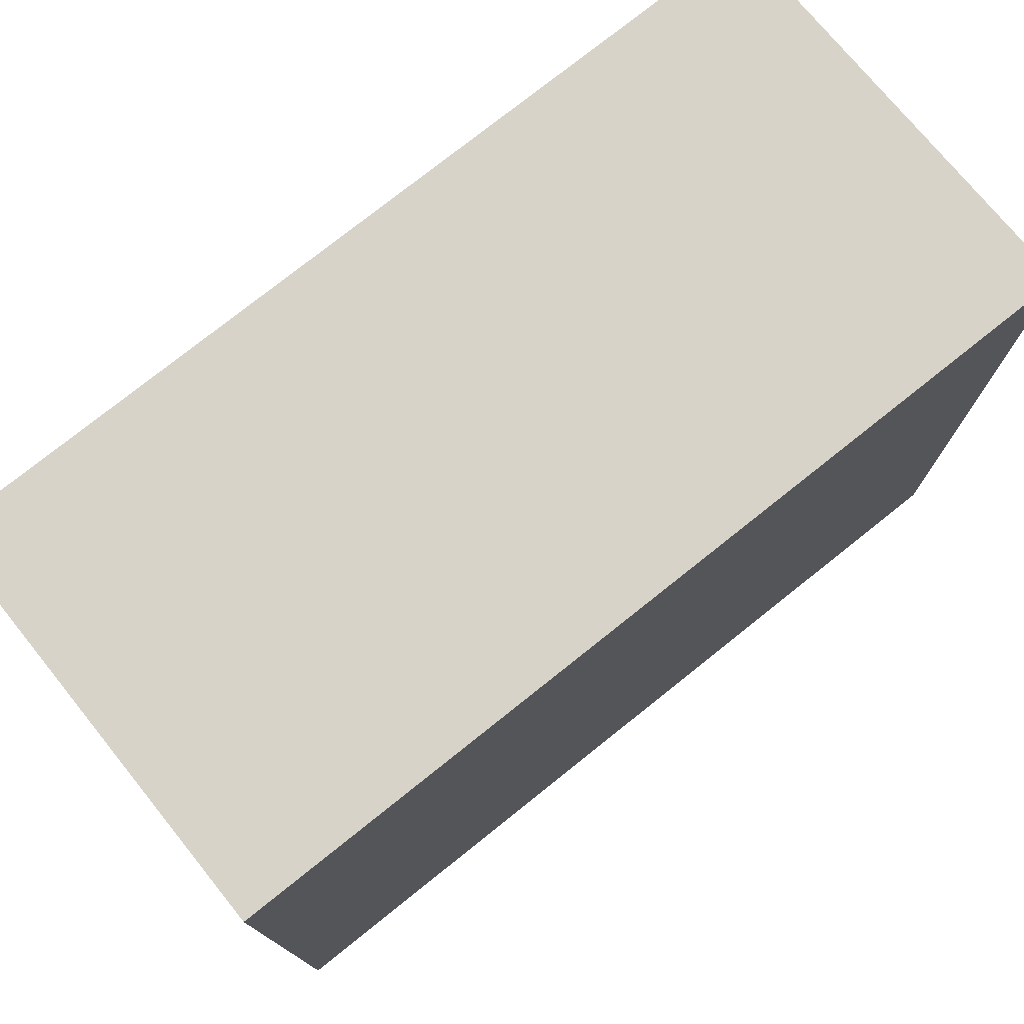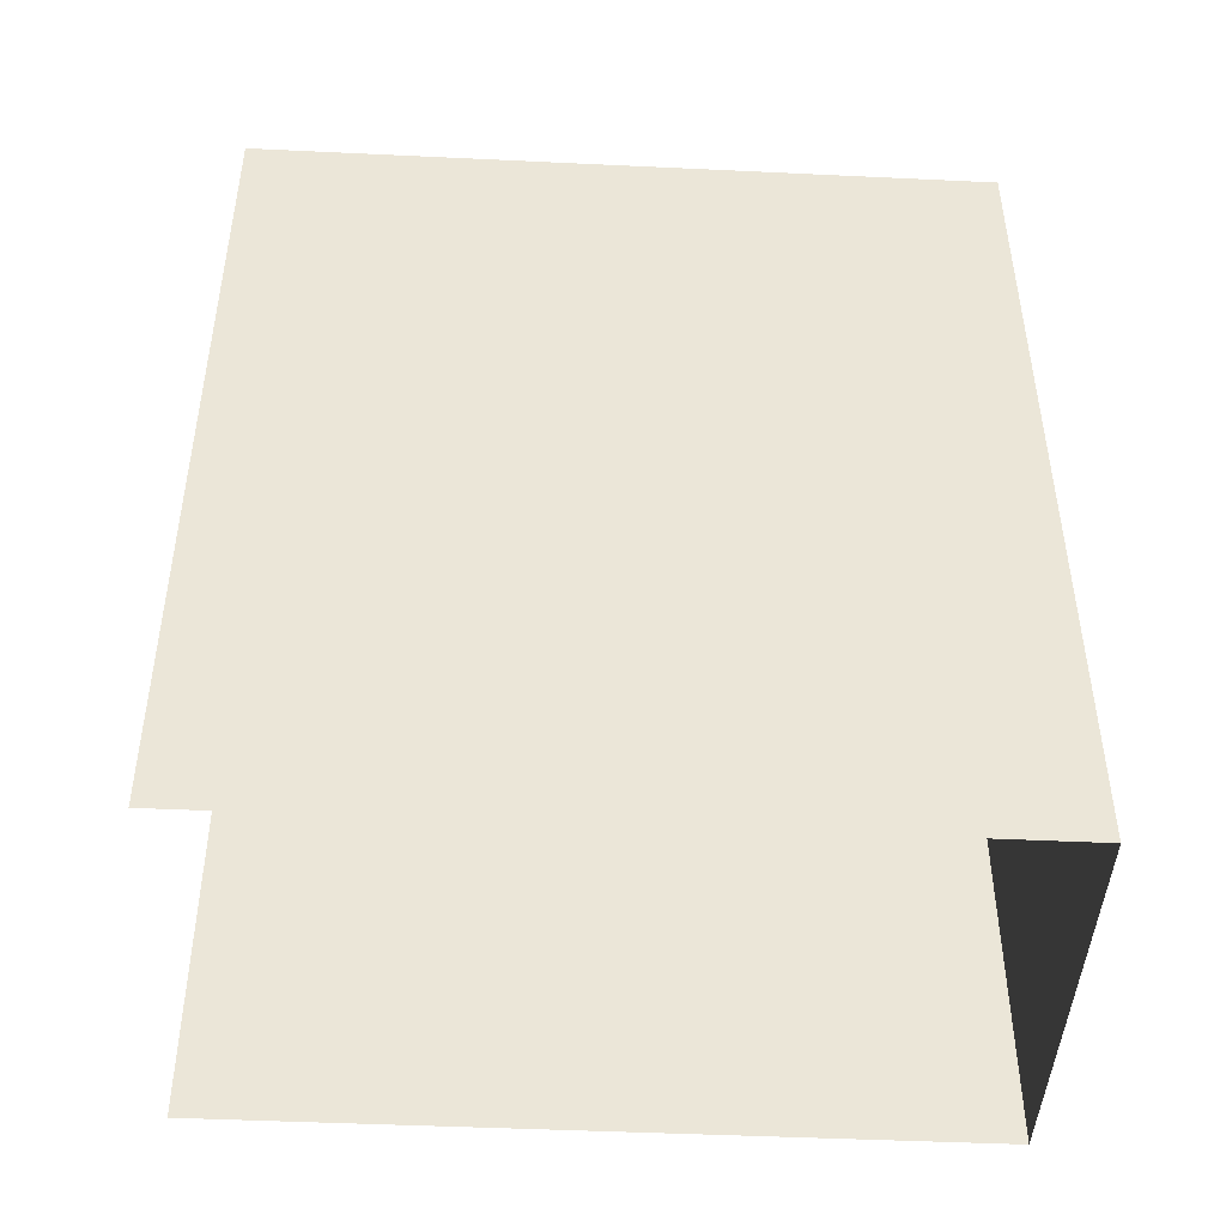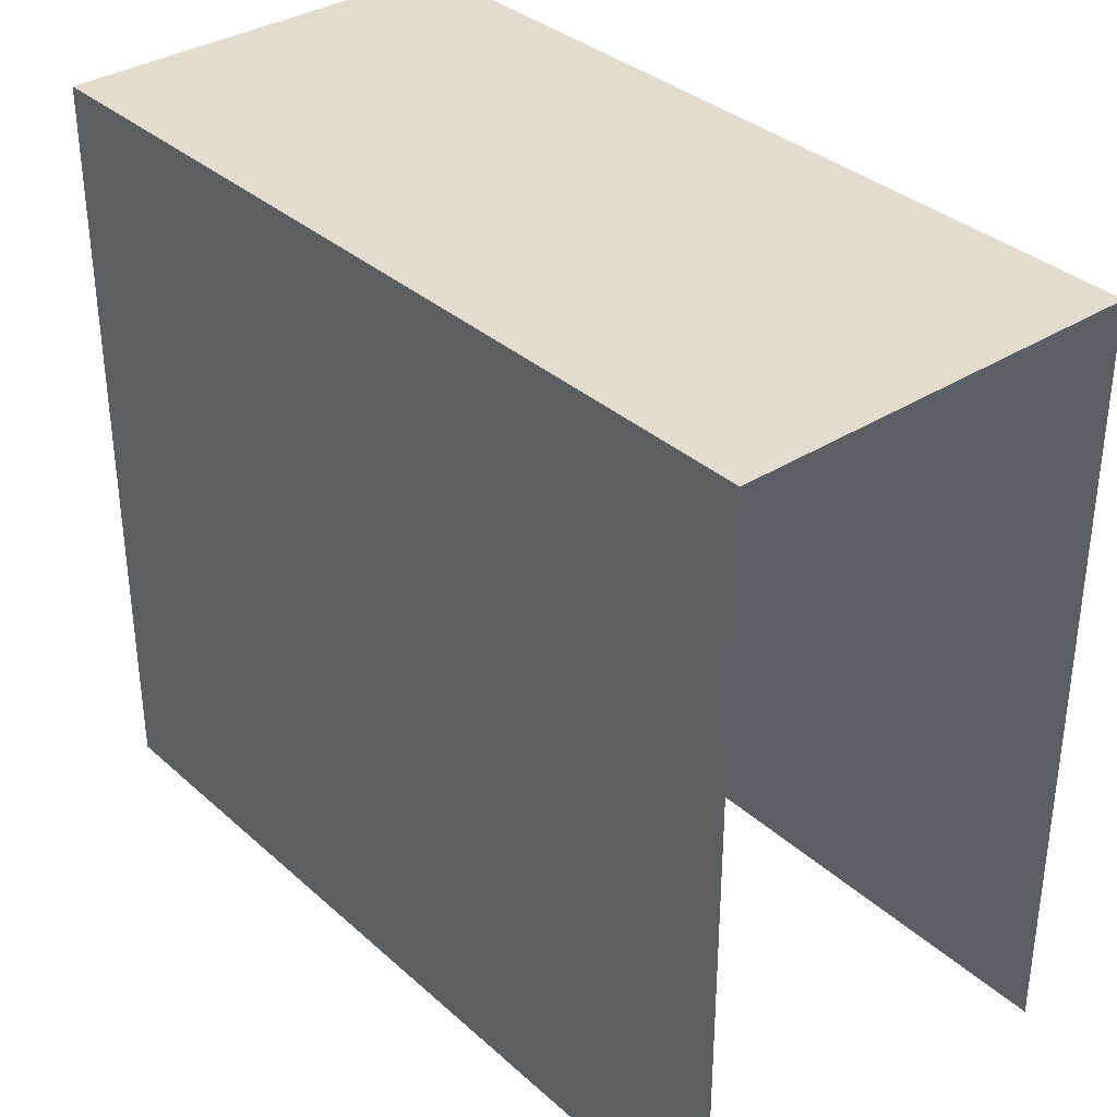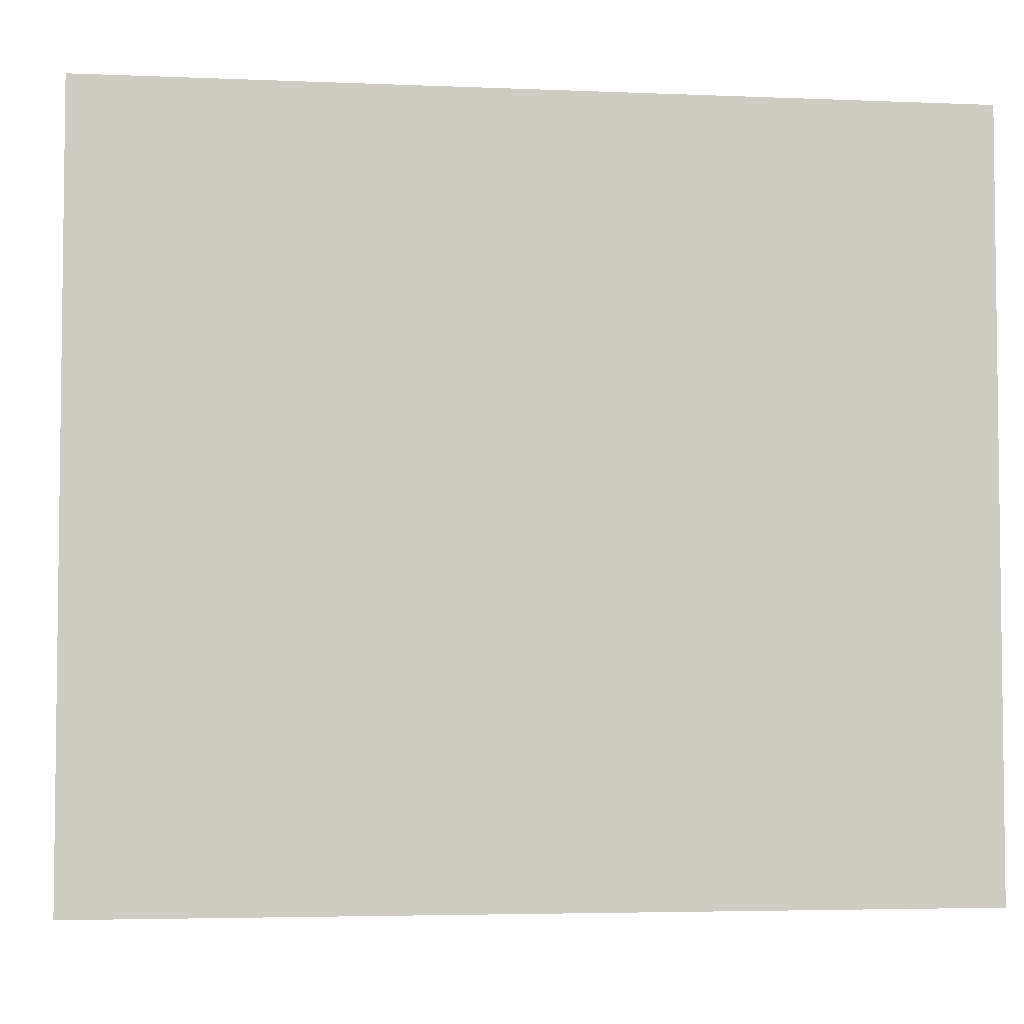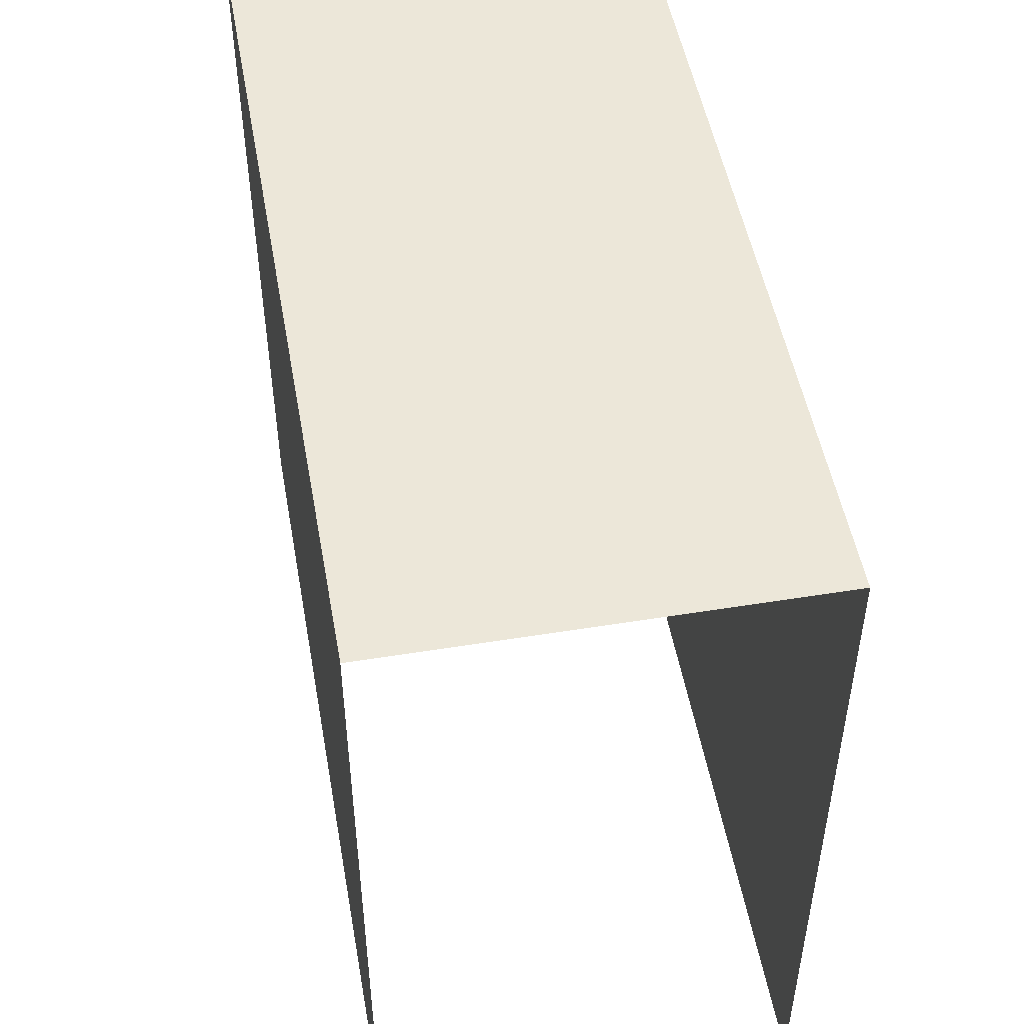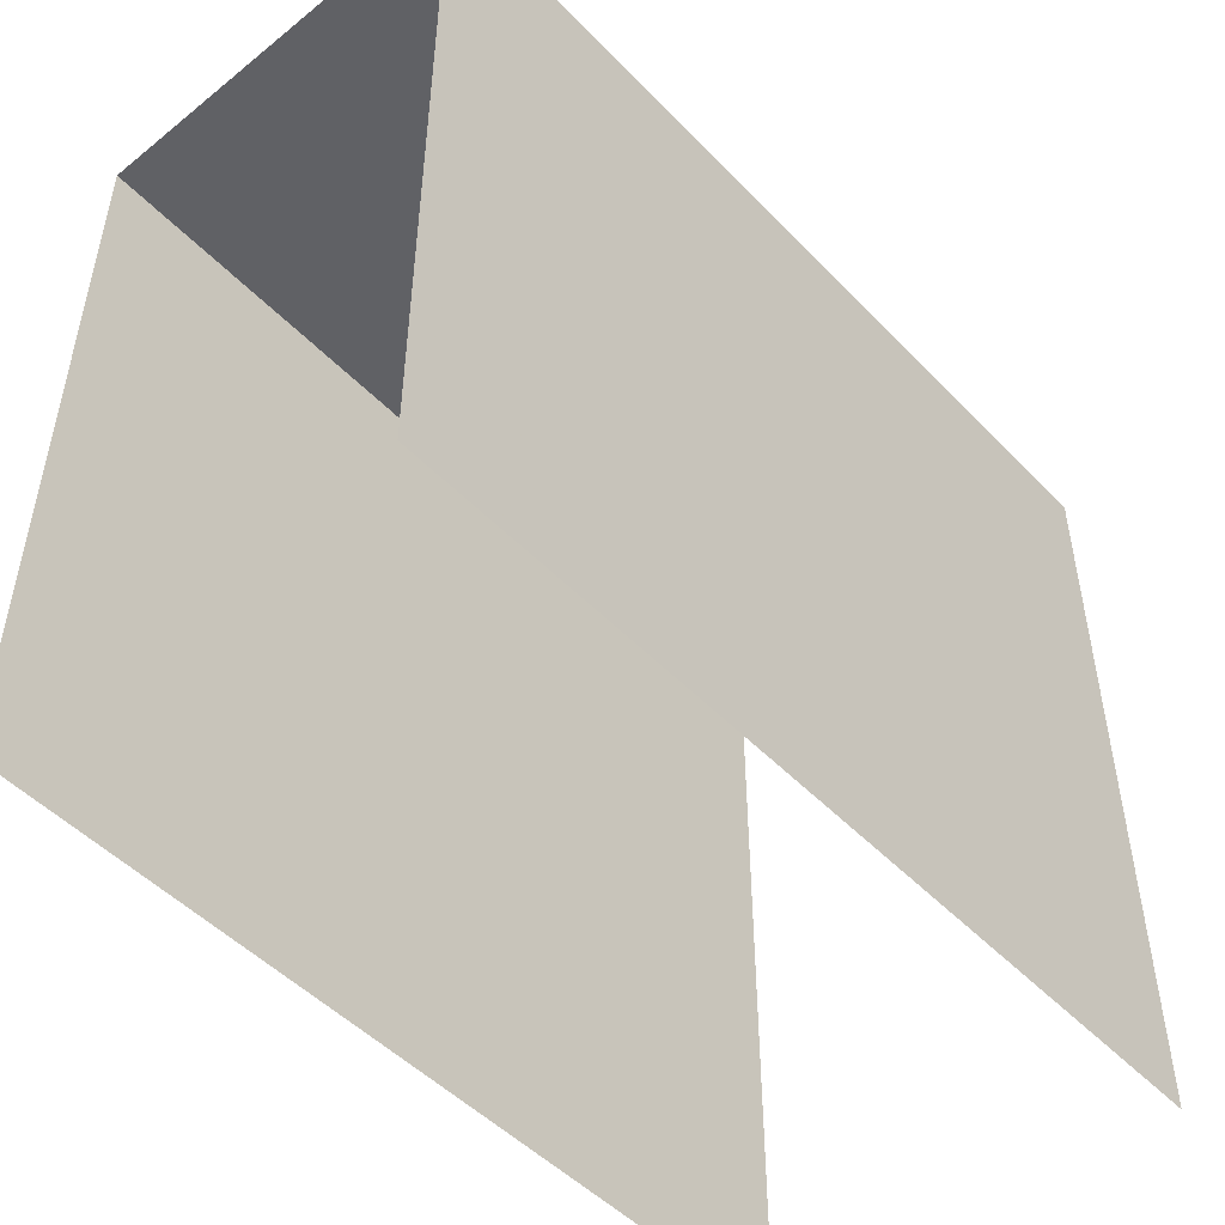
<metadata>
{"format":"obj","ext":"obj","renderer":"f3d","projection":"perspective","resolution":1024,"background":"white","views":[{"elev":76.2,"azim":-129.9,"up":"+Z"},{"elev":-44.0,"azim":-93.1,"up":"+Y"},{"elev":34.4,"azim":138.7,"up":"+Z"},{"elev":-4.1,"azim":81.2,"up":"+Z"},{"elev":49.9,"azim":168.8,"up":"+Z"},{"elev":-49.6,"azim":-139.7,"up":"+Z"}]}
</metadata>
<code>
v -2.254e+05 -1.263e+05 17.15
v -2.254e+05 -1.263e+05 17.15
v -2.254e+05 -1.263e+05 17.15
v -2.254e+05 -1.263e+05 17.15
v -2.254e+05 -1.263e+05 20.44
v -2.254e+05 -1.263e+05 20.44
v -2.254e+05 -1.263e+05 20.44
v -2.254e+05 -1.263e+05 20.44
f 1 2 3
f 4 1 3
f 5 2 1
f 8 5 1
f 6 4 3
f 7 6 3
f 5 6 7
f 5 8 6
f 6 1 4
f 6 8 1
f 5 3 2
f 5 7 3

</code>
